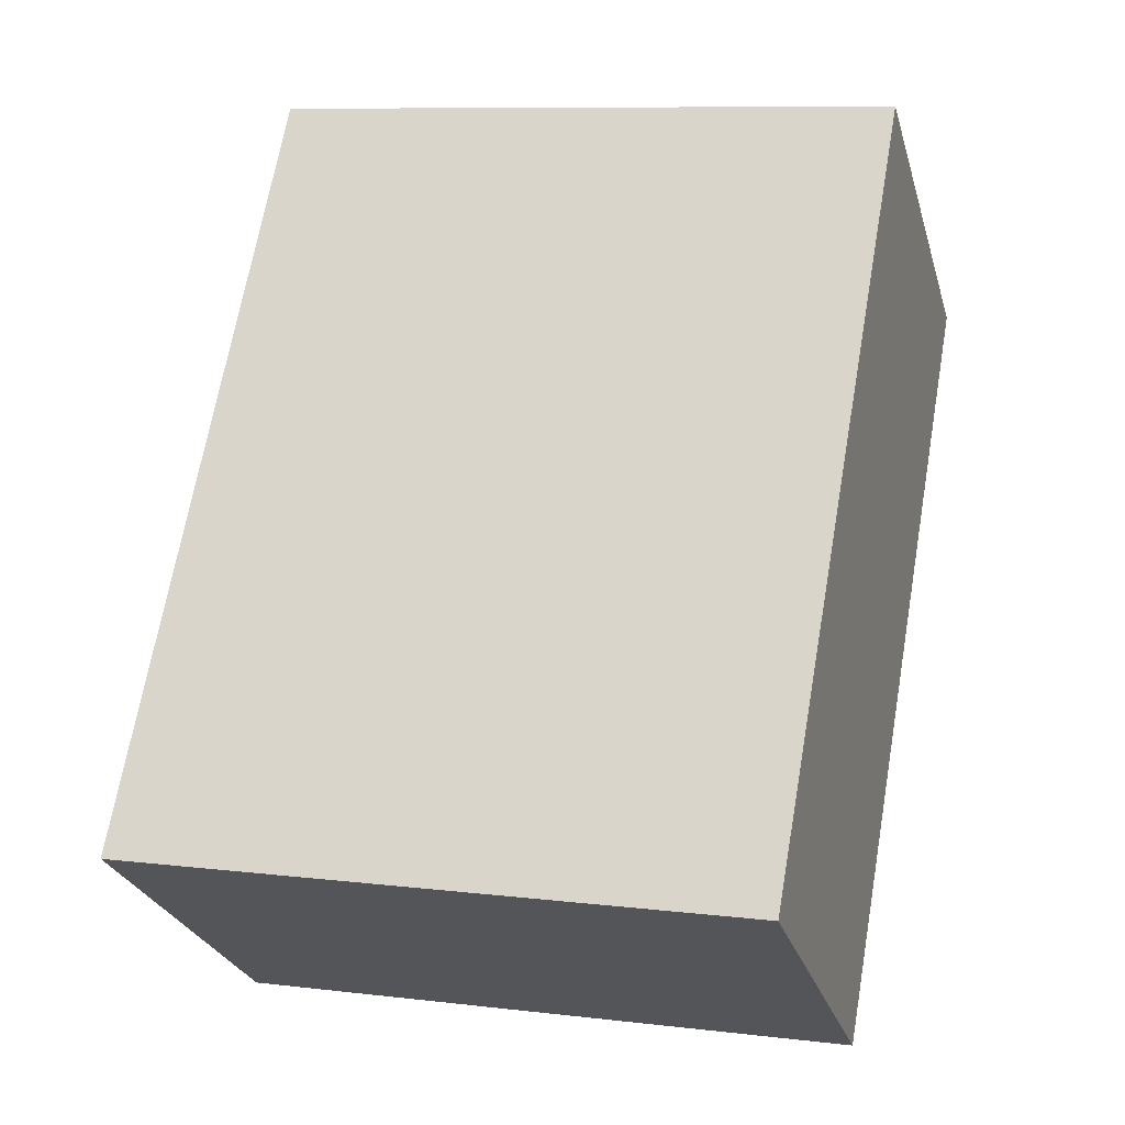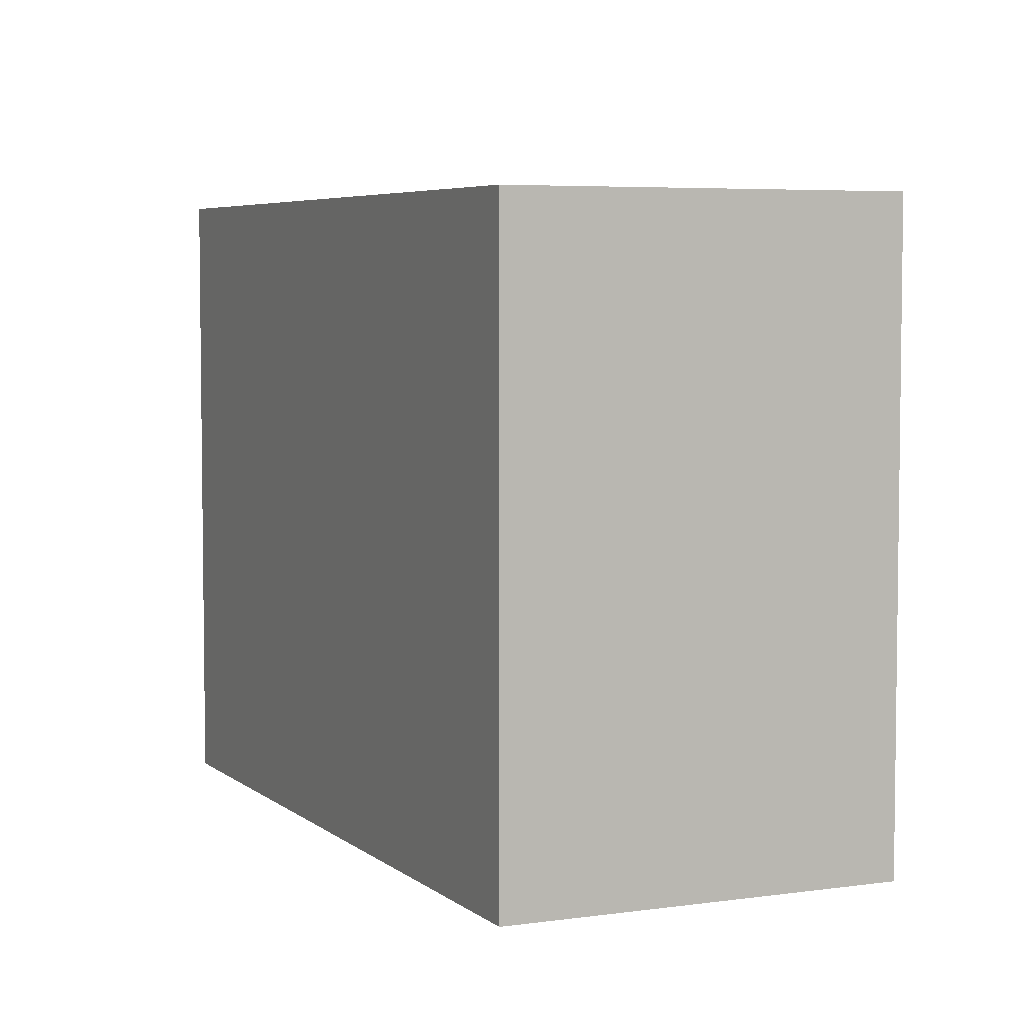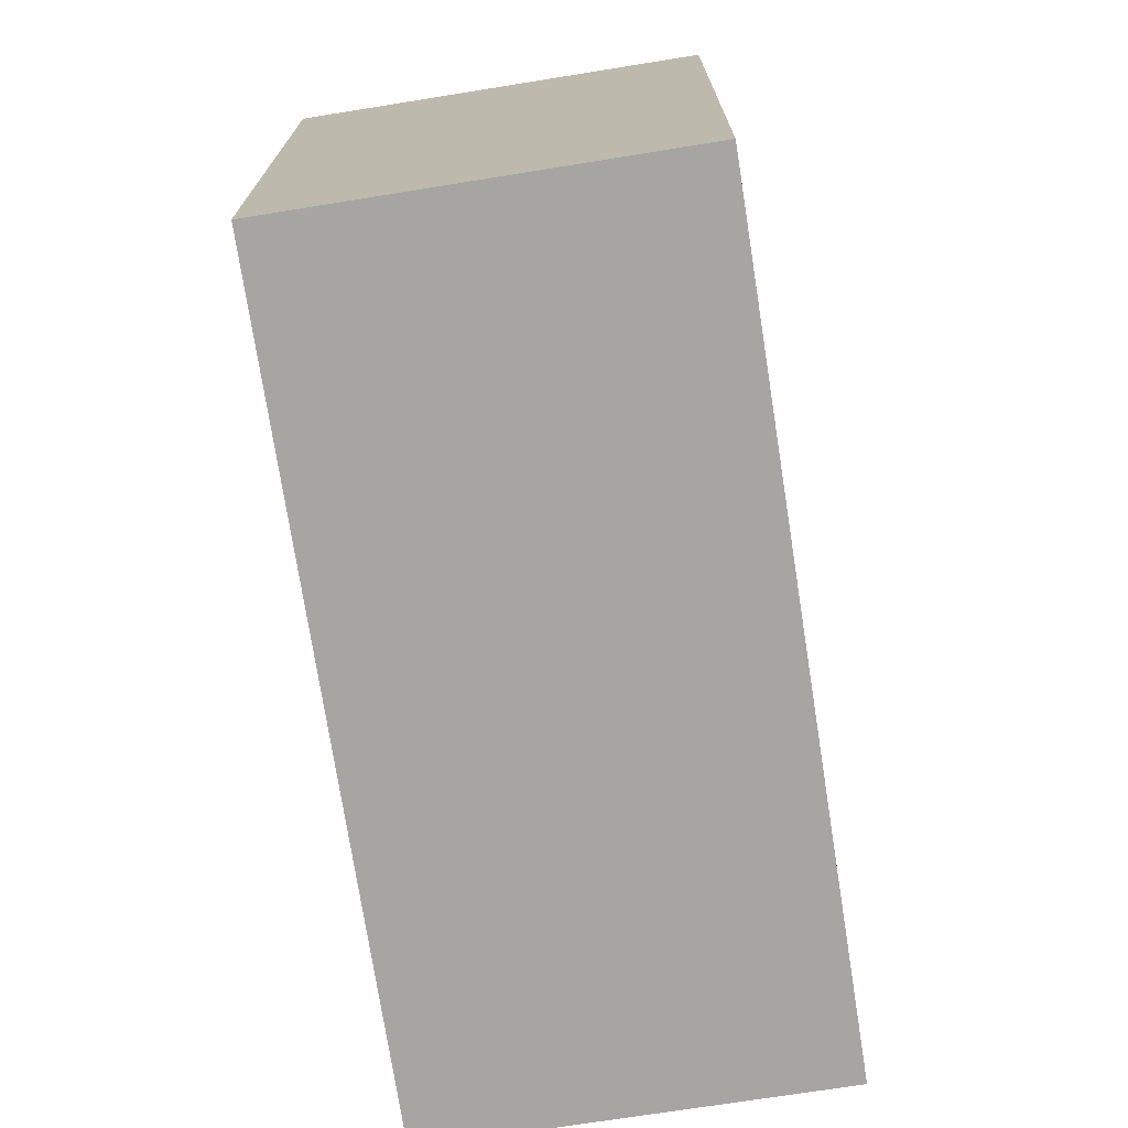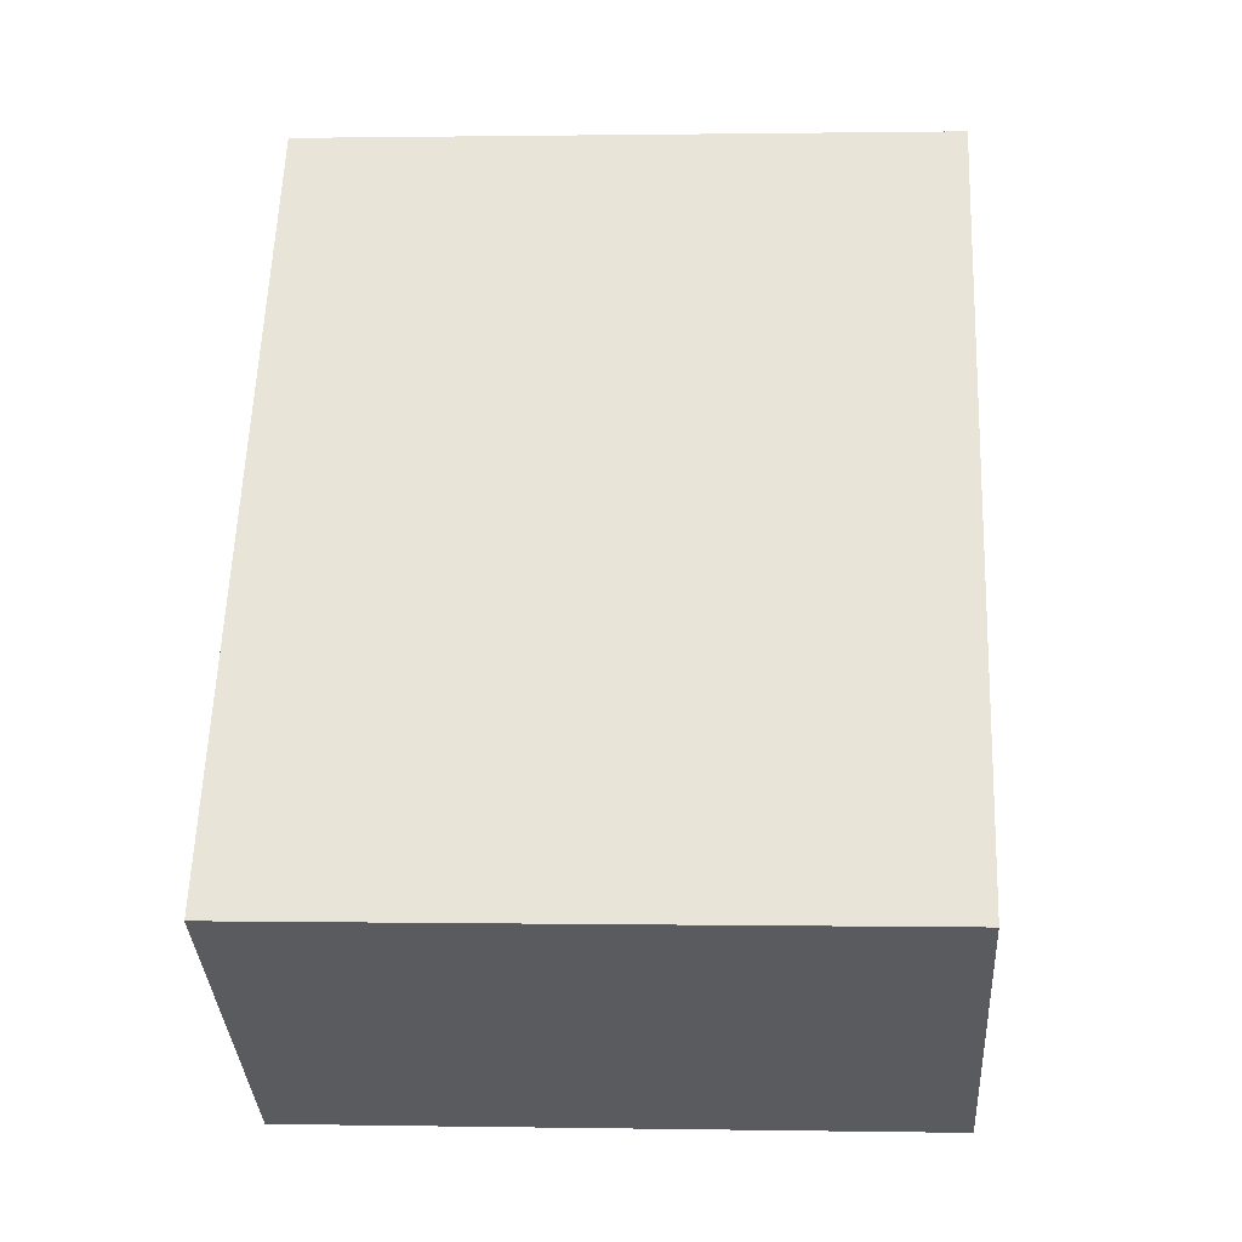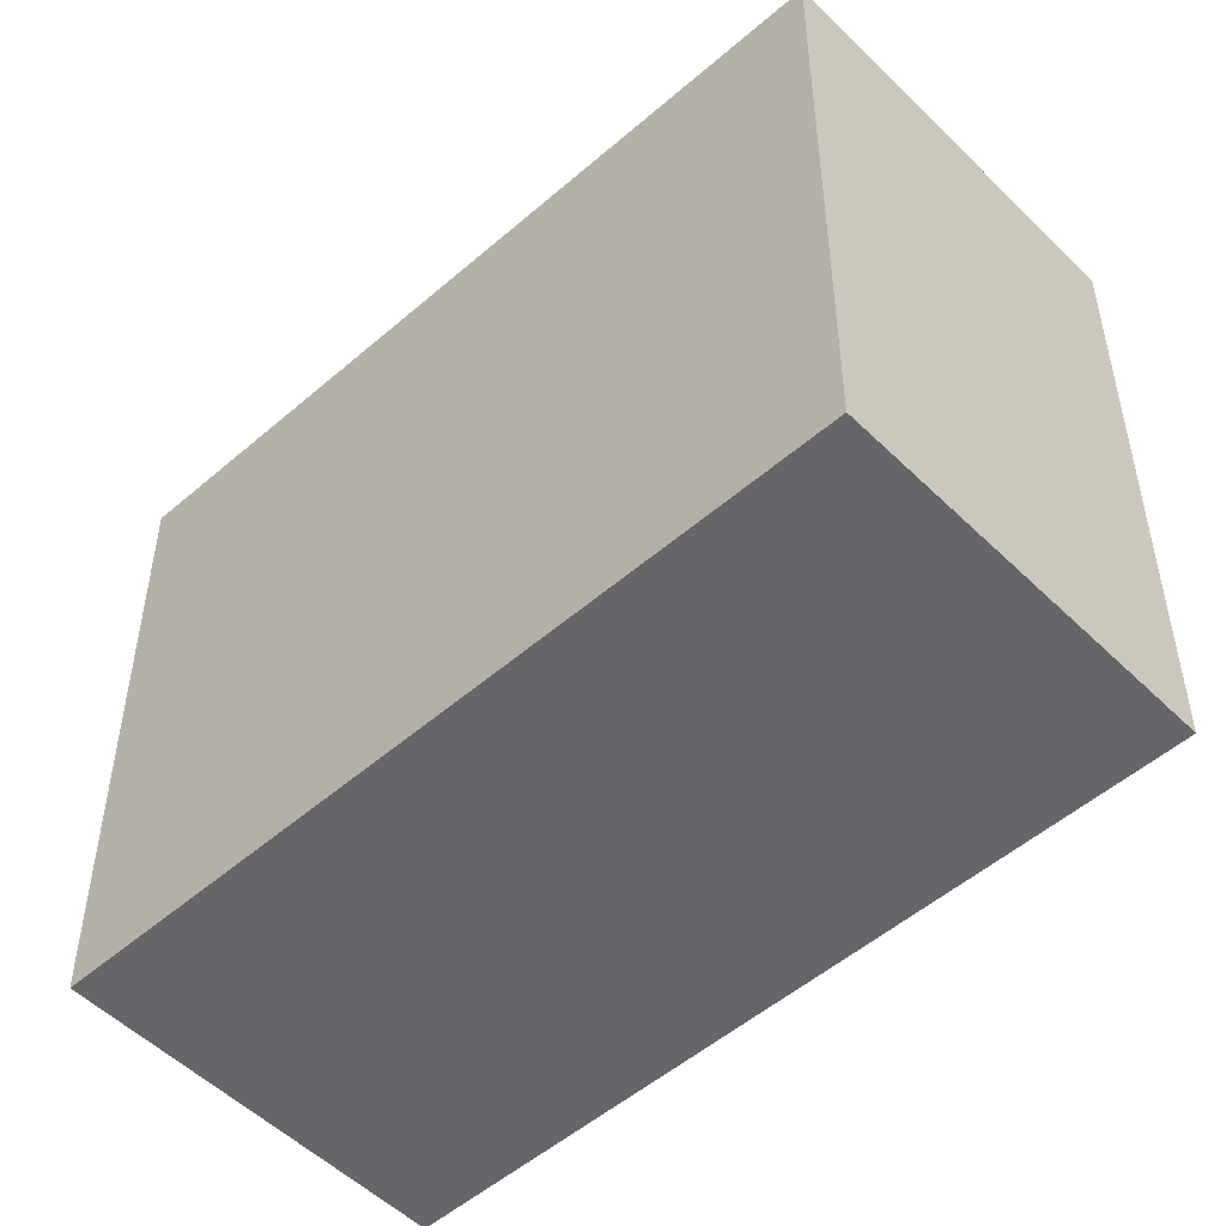
<metadata>
{"format":"obj","ext":"obj","renderer":"f3d","projection":"perspective","resolution":1024,"background":"white","views":[{"elev":9.2,"azim":-72.3,"up":"+Z"},{"elev":5.2,"azim":9.4,"up":"+Y"},{"elev":-73.9,"azim":-137.1,"up":"+Y"},{"elev":0.9,"azim":-86.3,"up":"+Z"},{"elev":-51.7,"azim":167.2,"up":"+Y"}]}
</metadata>
<code>
v  0 15.81 9.679e-16
v  8.366 15.81 -5.48
v  8.312 15.81 -5.56
v  19.74 15.81 11.37
v  11.46 15.81 16.98
v  0.056 15.81 0.083
v  19.74 -6.964e-16 11.37
v  8.366 3.356e-16 -5.48
v  8.312 3.405e-16 -5.56
v  0 0 0
v  11.46 -1.04e-15 16.98
v  0.056 -5.082e-18 0.083
g defaultobject
f 1 2 3
f 2 1 4
f 4 1 5
f 5 1 6
f 7 2 4
f 2 7 8
f 2 8 3
f 3 8 9
f 9 1 3
f 1 9 10
f 10 6 1
f 6 10 5
f 5 10 11
f 11 10 12
f 11 4 5
f 4 11 7
f 8 10 9
f 10 8 7
f 10 7 12
f 12 7 11

</code>
